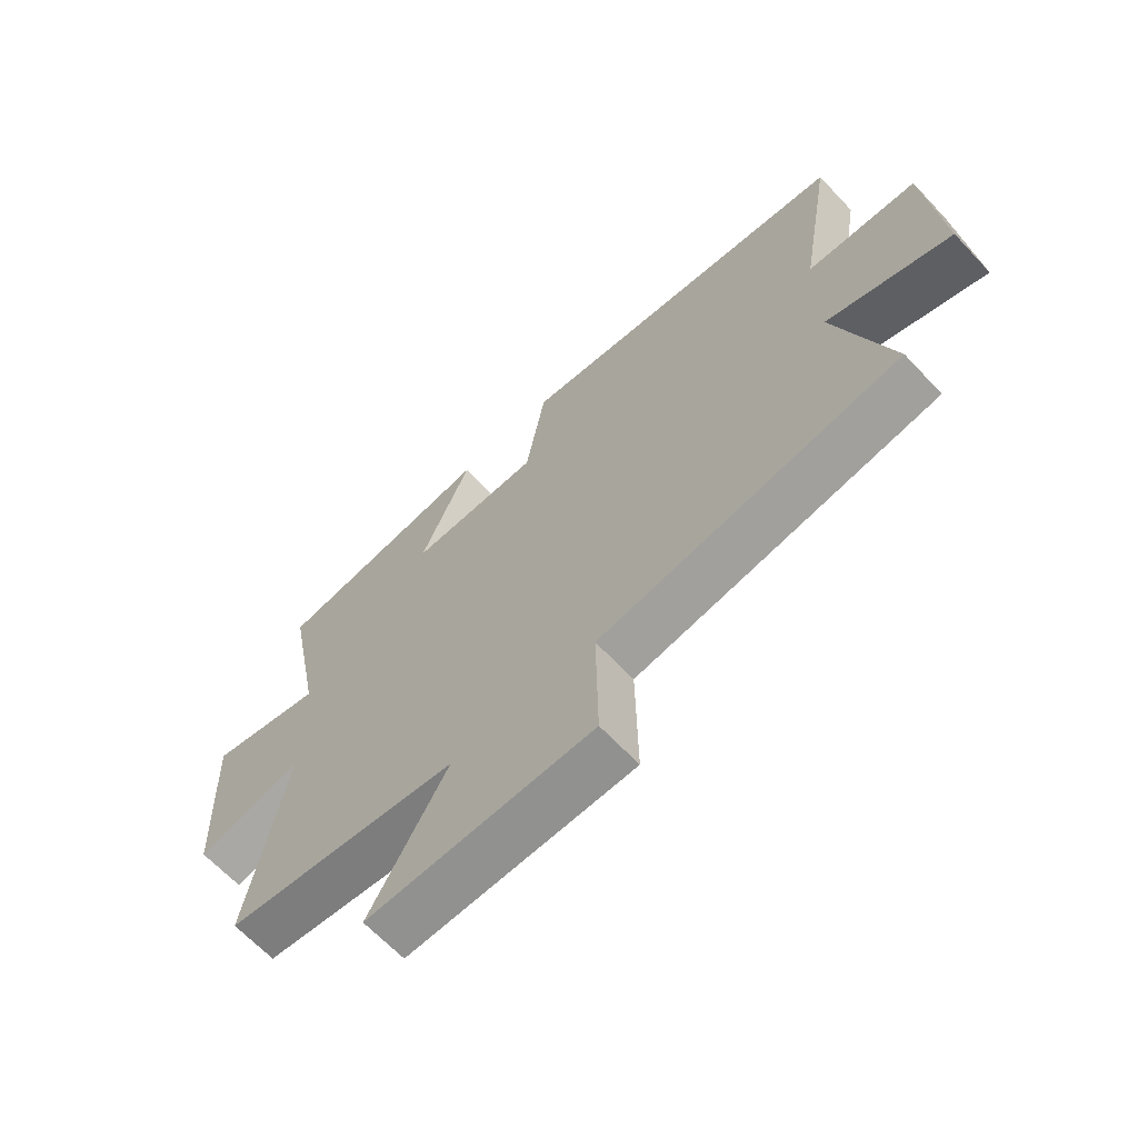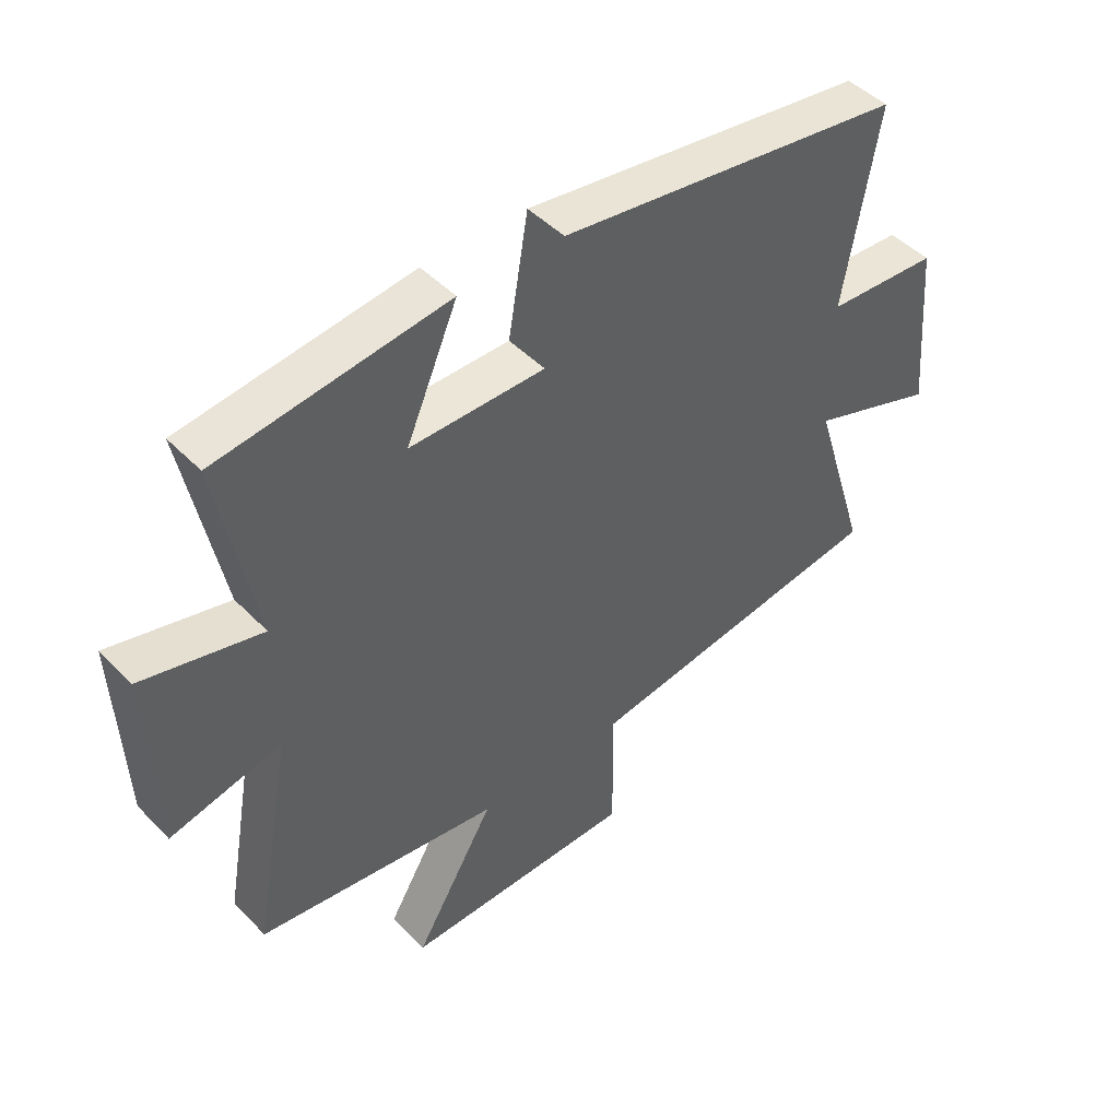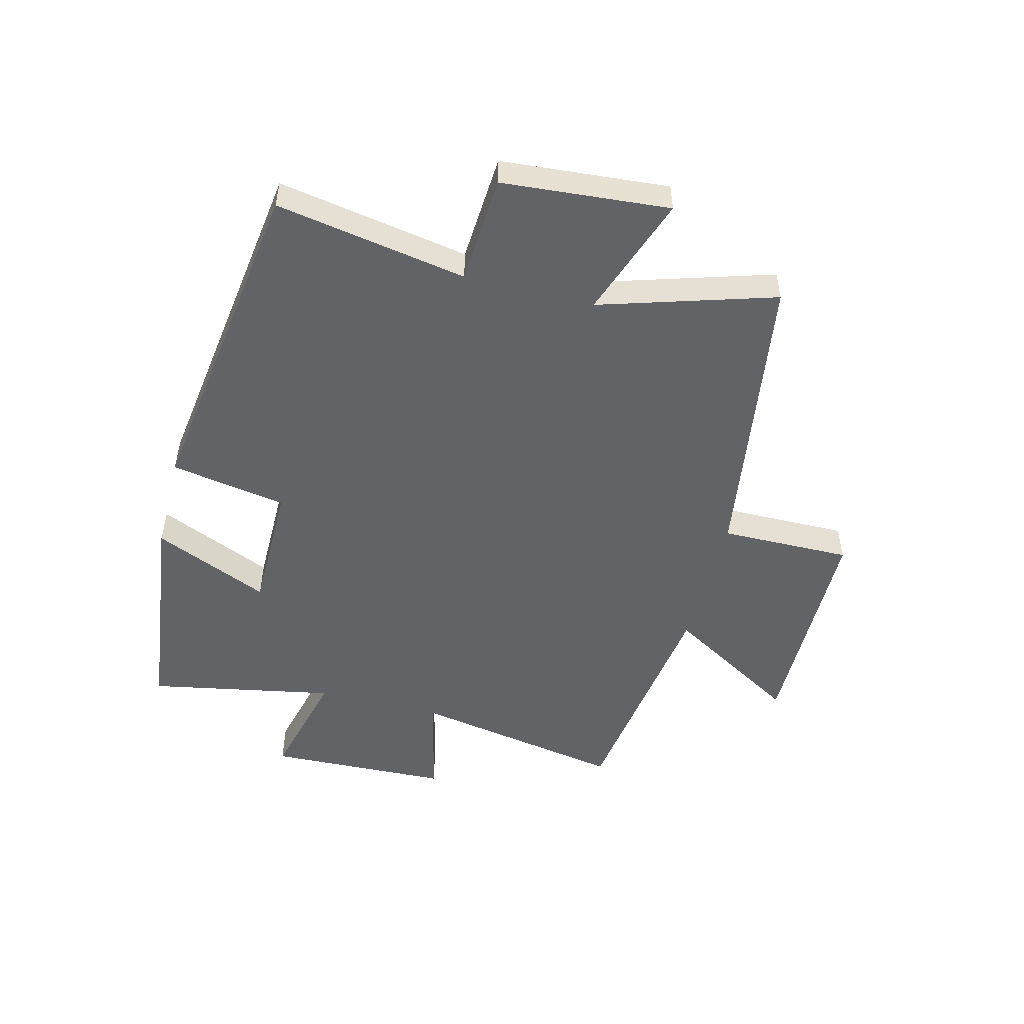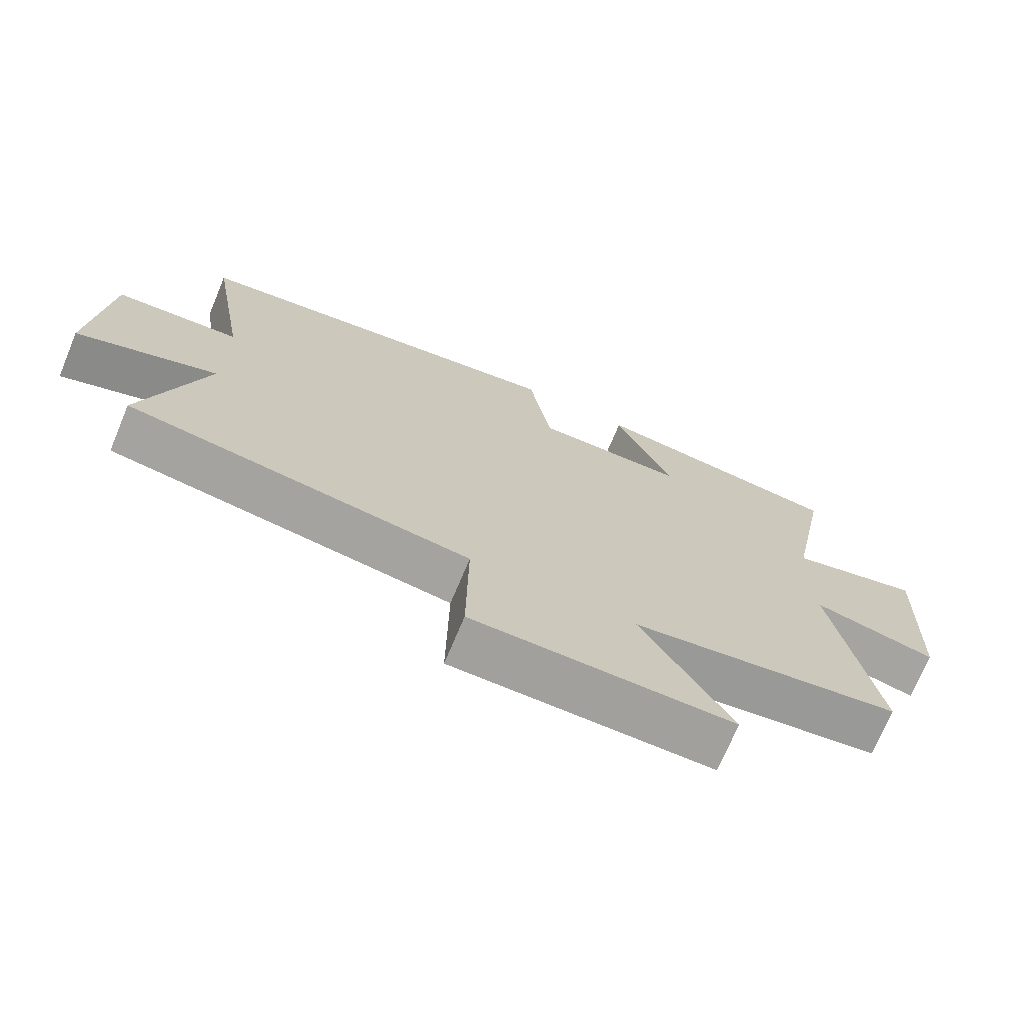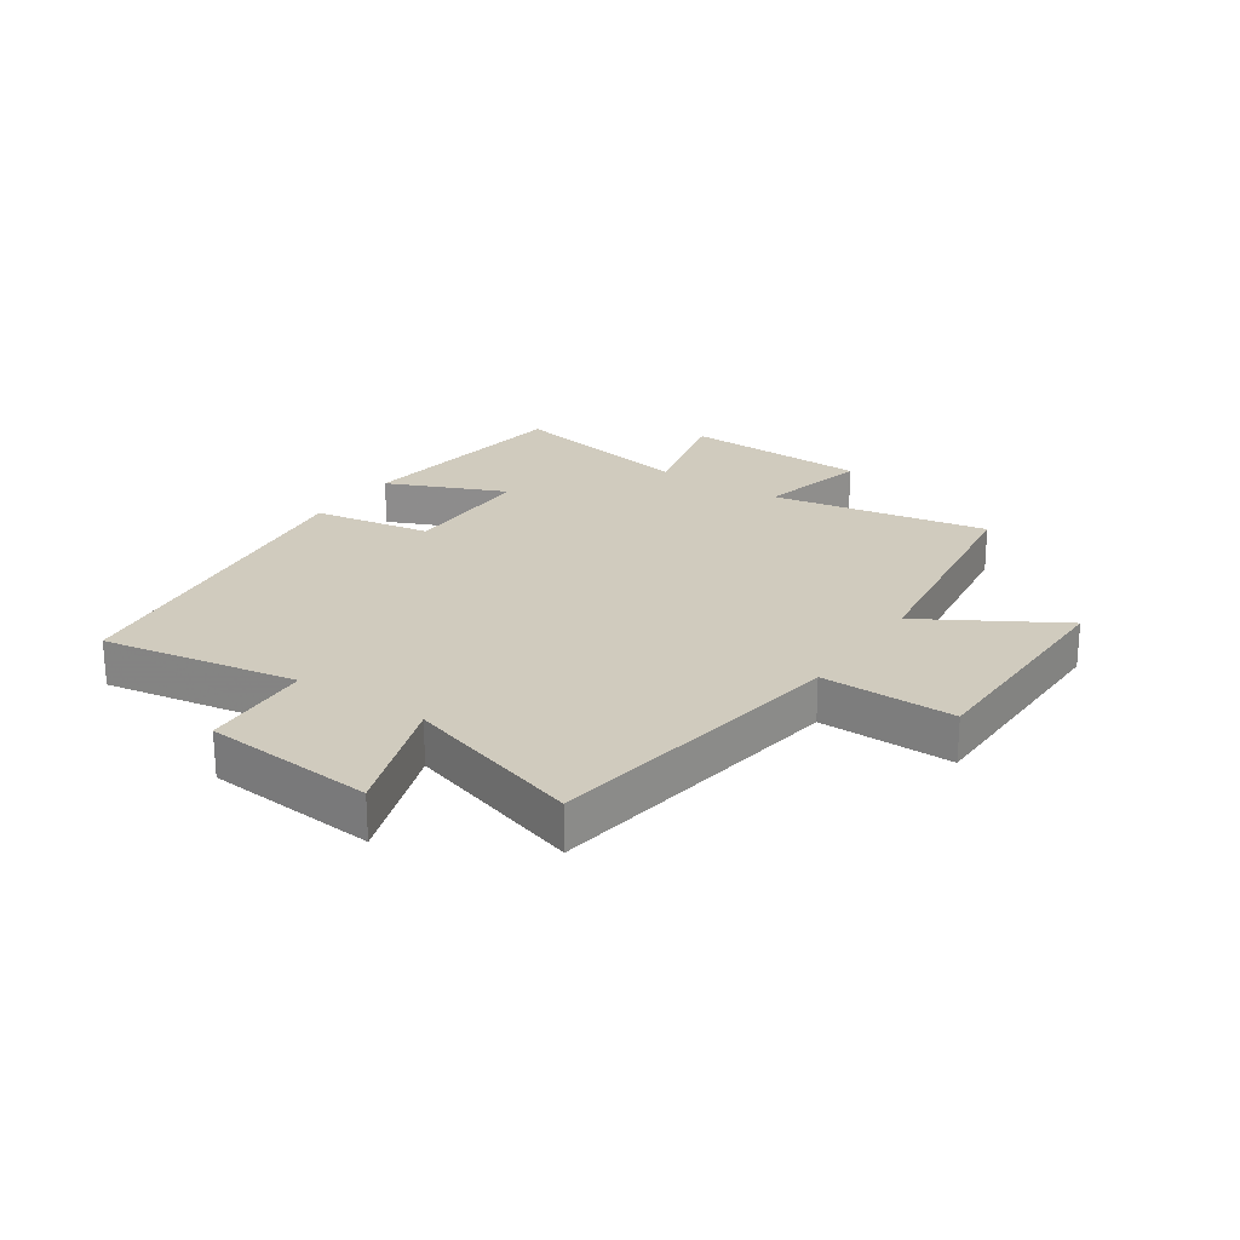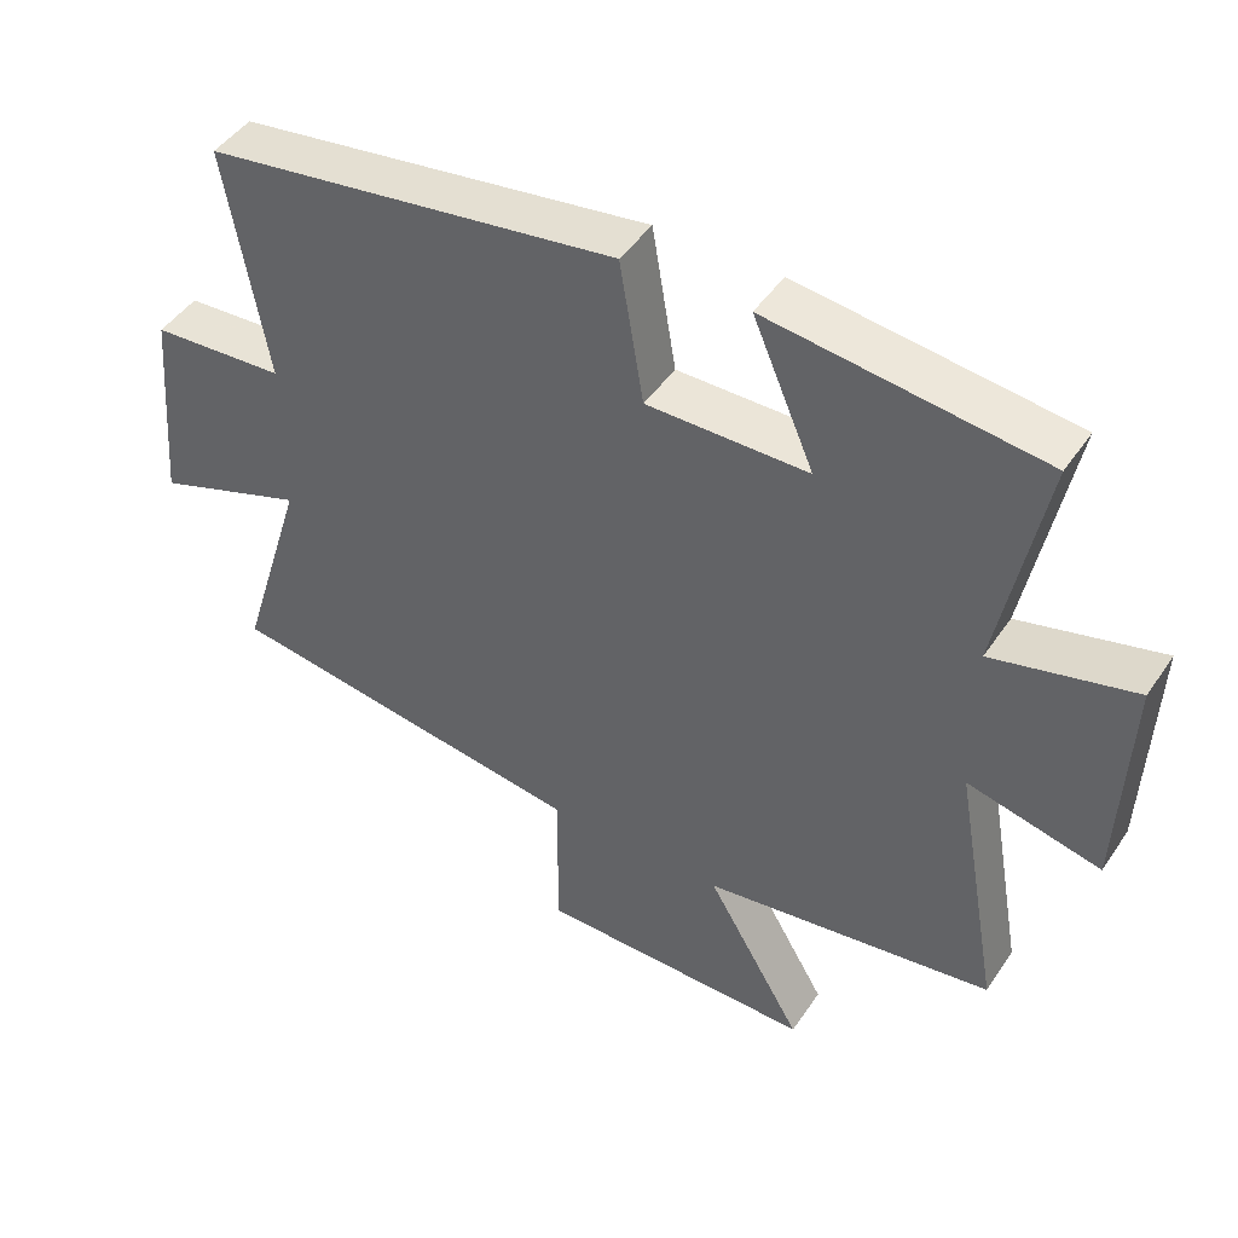
<metadata>
{"format":"obj","ext":"obj","renderer":"f3d","projection":"perspective","resolution":1024,"background":"white","views":[{"elev":-65.4,"azim":43.2,"up":"+Z"},{"elev":46.4,"azim":-41.0,"up":"+Z"},{"elev":-50.8,"azim":75.6,"up":"+Y"},{"elev":-71.5,"azim":157.3,"up":"+Z"},{"elev":23.5,"azim":124.1,"up":"+Y"},{"elev":46.0,"azim":-147.9,"up":"+Z"}]}
</metadata>
<code>
v 0.556 0.07 0.42
v 0.5 0.07 0.095
v 0.685 0.07 0.084
v 0.709 0.07 -0.2
v 0.5 0.07 -0.127
v 0.592 0.07 -0.424
v 0.084 0.07 -0.5
v 0.087 0.07 -0.722
v -0.297 0.07 -0.726
v -0.164 0.07 -0.5
v -0.565 0.07 -0.444
v -0.5 0.07 -0.082
v -0.683 0.07 -0.126
v -0.695 0.07 0.184
v -0.5 0.07 0.136
v -0.561 0.07 0.452
v -0.185 0.07 0.5
v -0.27 0.07 0.303
v -0.048 0.07 0.303
v -0.015 0.07 0.5
v 0.556 0 0.42
v 0.5 0 0.095
v 0.685 0 0.084
v 0.709 0 -0.2
v 0.5 0 -0.127
v 0.592 0 -0.424
v 0.084 0 -0.5
v 0.087 0 -0.722
v -0.297 0 -0.726
v -0.164 0 -0.5
v -0.565 0 -0.444
v -0.5 0 -0.082
v -0.683 0 -0.126
v -0.695 0 0.184
v -0.5 0 0.136
v -0.561 0 0.452
v -0.185 0 0.5
v -0.27 0 0.303
v -0.048 0 0.303
v -0.015 0 0.5
f 19 20 1 2
f 18 19 2
f 15 16 17 18
f 15 18 2
f 12 13 14 15
f 12 15 2 3
f 10 11 12 3
f 7 8 9 10
f 5 6 7 10
f 5 10 3
f 3 4 5
f 22 21 40 39
f 22 39 38
f 38 37 36 35
f 22 38 35
f 35 34 33 32
f 23 22 35 32
f 23 32 31 30
f 30 29 28 27
f 30 27 26 25
f 23 30 25
f 25 24 23
f 1 21 22 2
f 2 22 23 3
f 3 23 24 4
f 4 24 25 5
f 5 25 26 6
f 6 26 27 7
f 7 27 28 8
f 8 28 29 9
f 9 29 30 10
f 10 30 31 11
f 11 31 32 12
f 12 32 33 13
f 13 33 34 14
f 14 34 35 15
f 15 35 36 16
f 16 36 37 17
f 17 37 38 18
f 18 38 39 19
f 19 39 40 20
f 20 40 21 1

</code>
